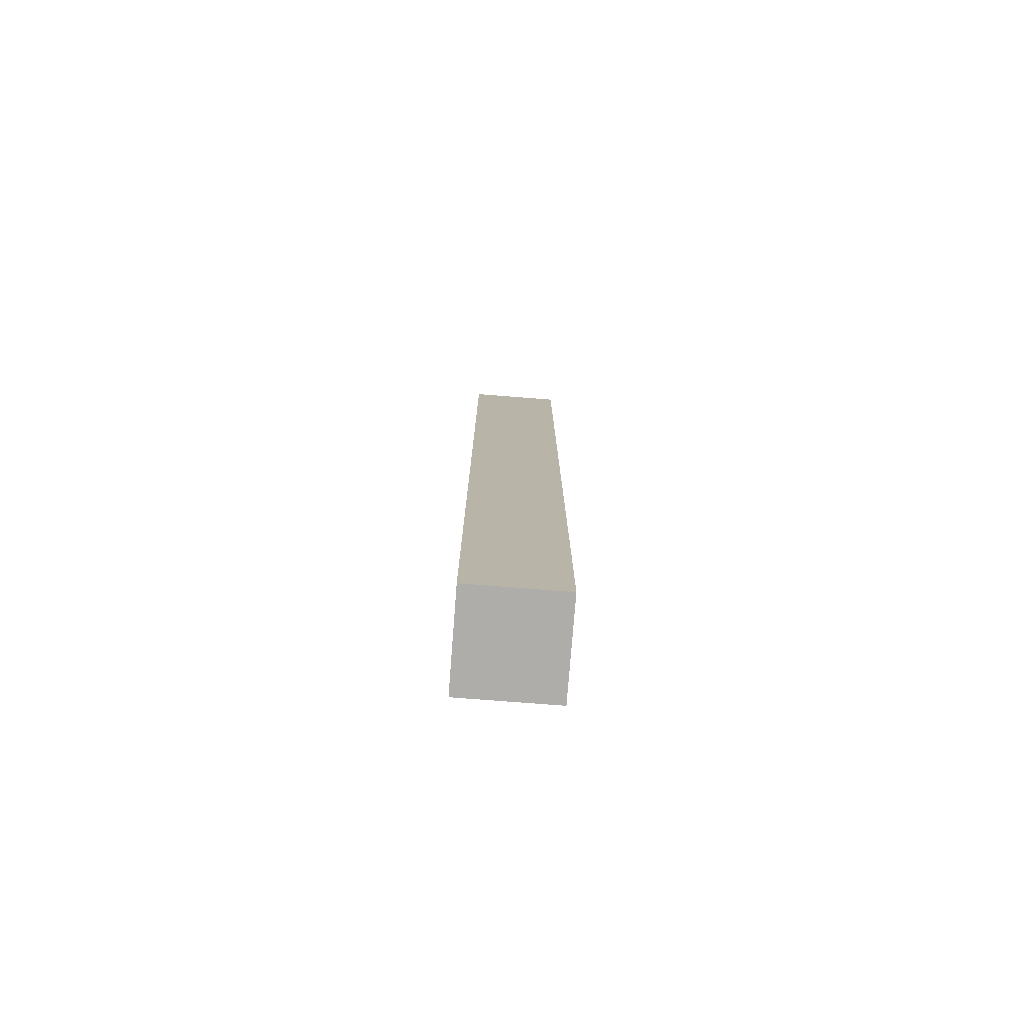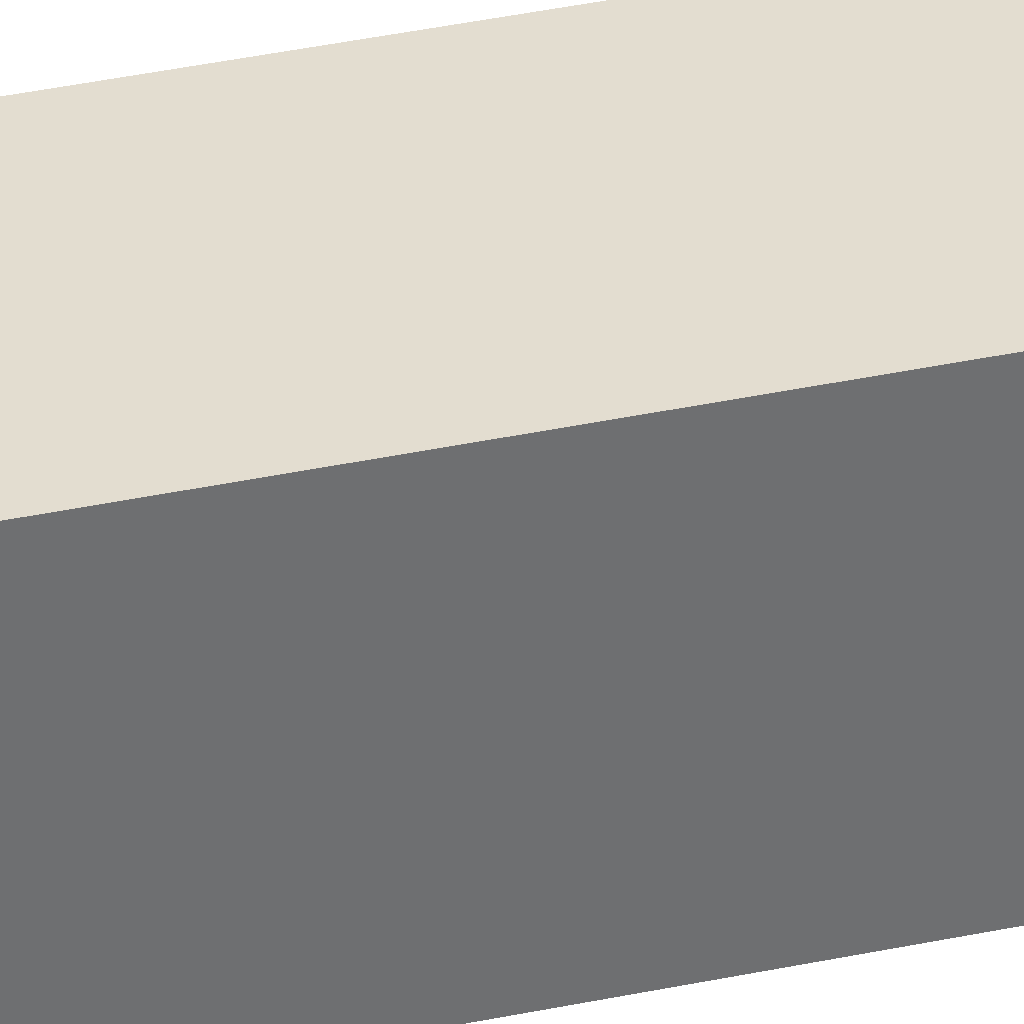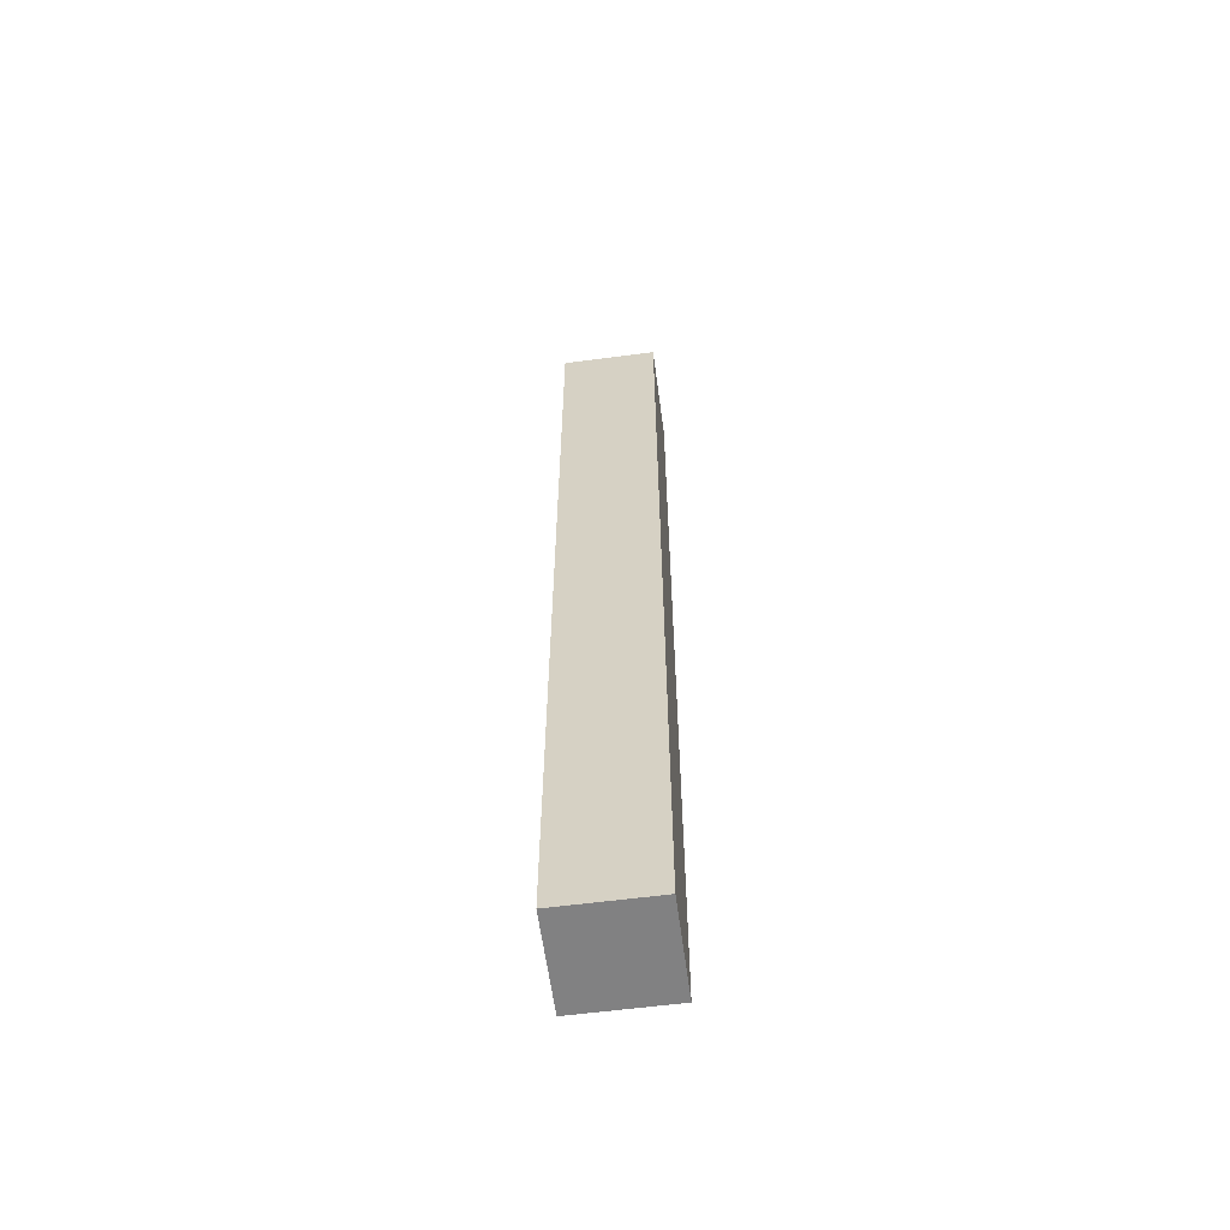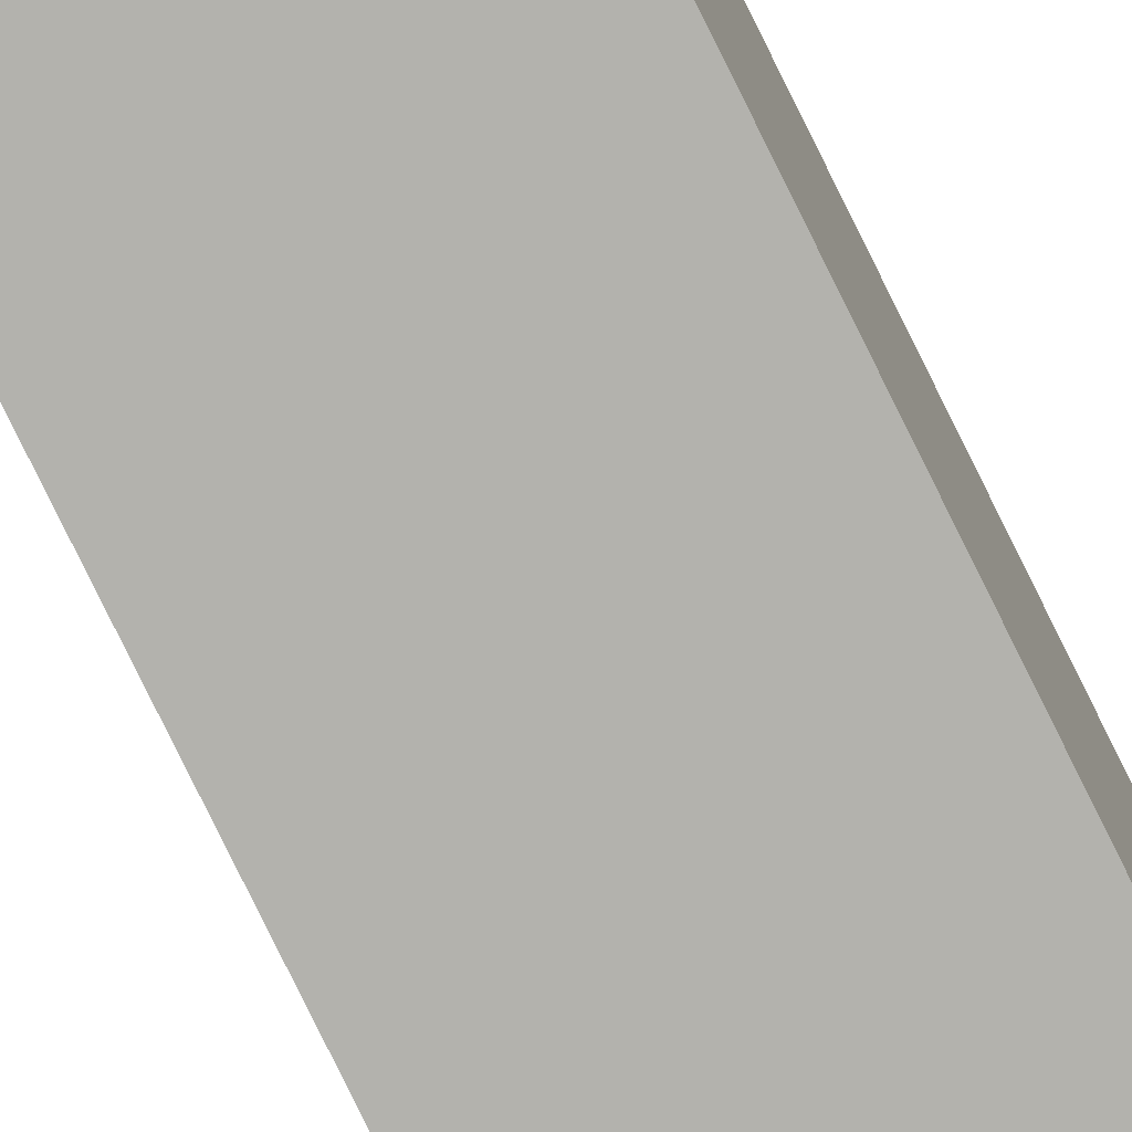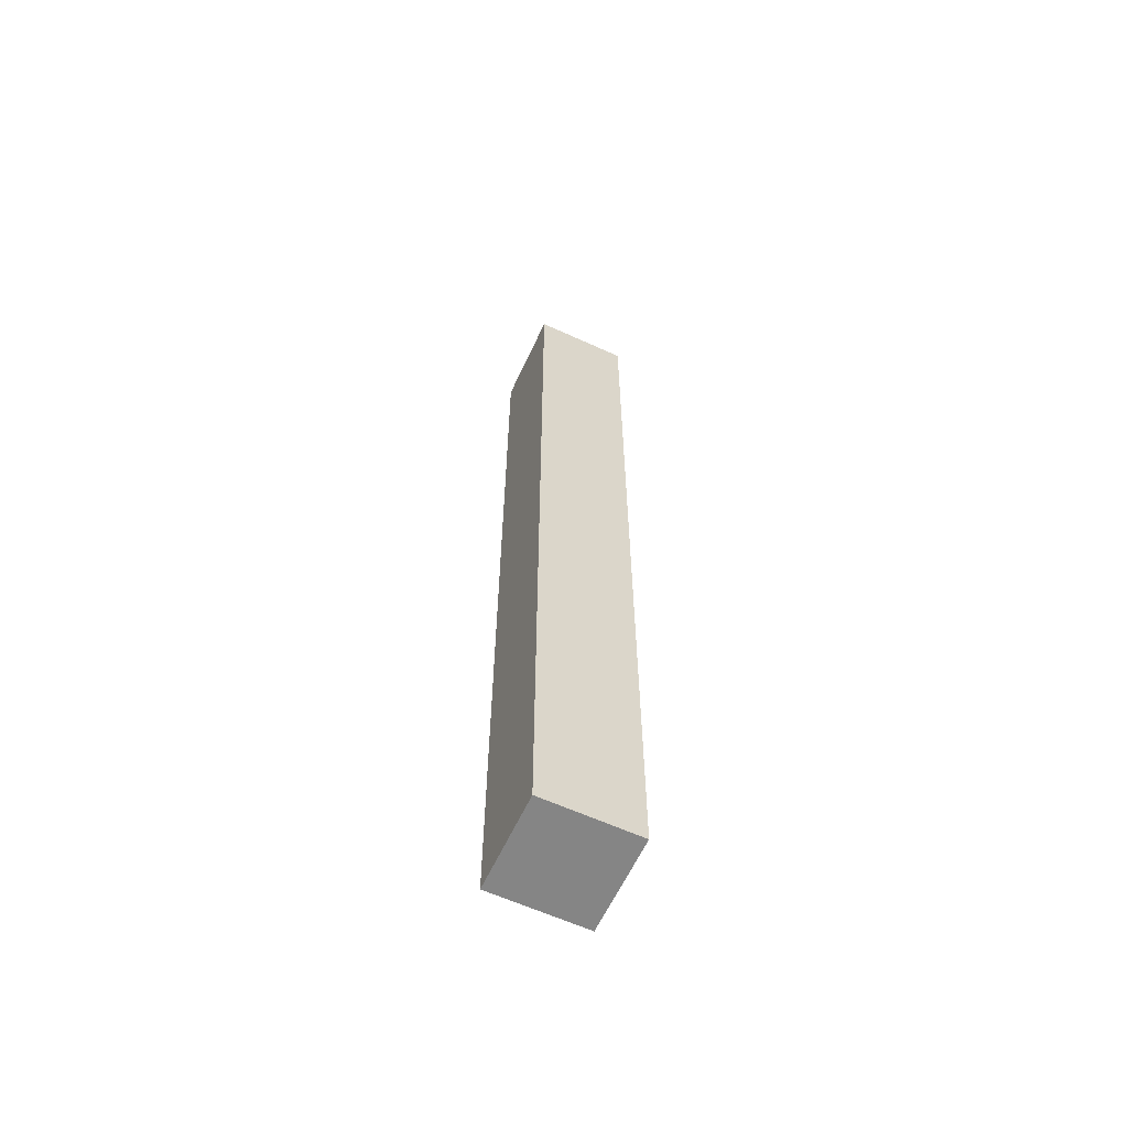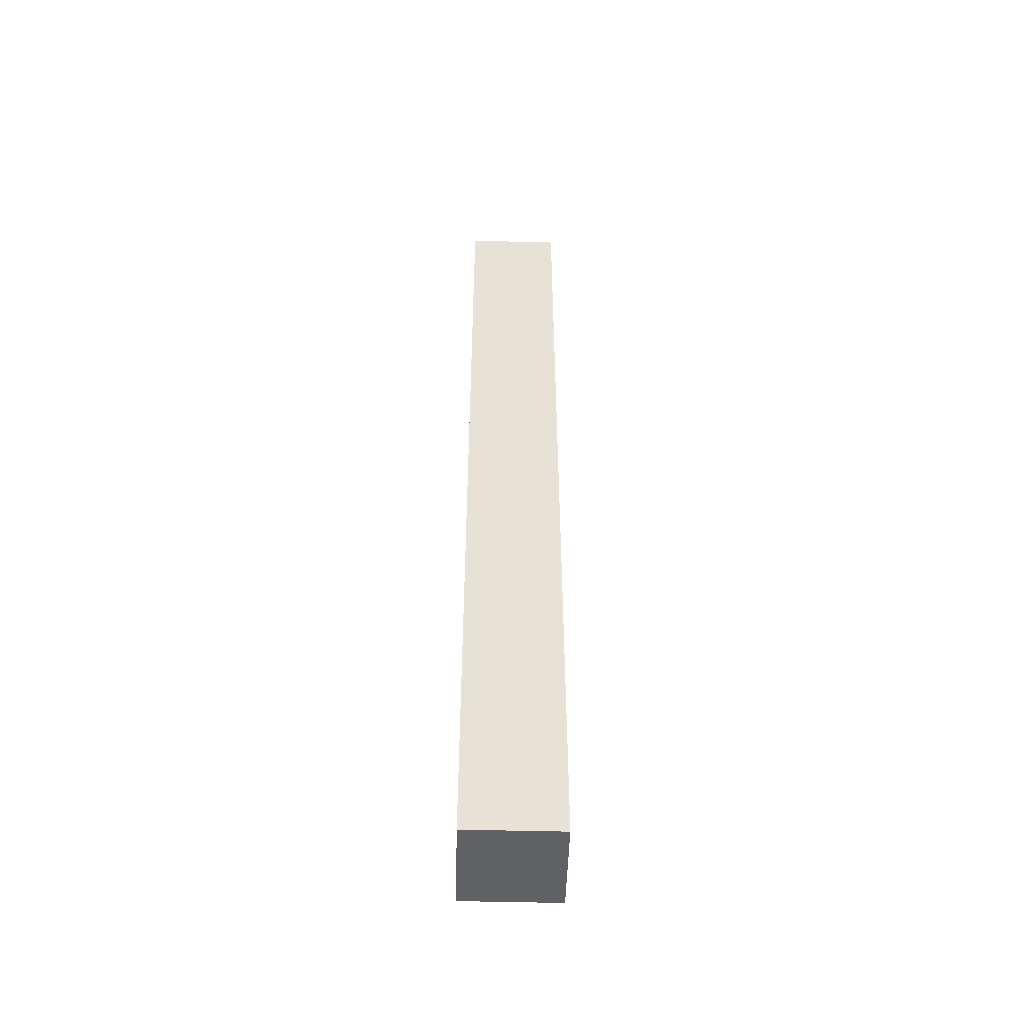
<metadata>
{"format":"obj","ext":"obj","renderer":"f3d","projection":"perspective","resolution":1024,"background":"white","views":[{"elev":-77.1,"azim":175.6,"up":"+Z"},{"elev":35.6,"azim":74.0,"up":"+Y"},{"elev":-60.4,"azim":7.6,"up":"+Z"},{"elev":-79.4,"azim":26.2,"up":"+Y"},{"elev":-61.8,"azim":-114.9,"up":"+Z"},{"elev":-50.4,"azim":-1.6,"up":"+Z"}]}
</metadata>
<code>
o Cube
v 0.25 0.25 2.5
v 0.25 0.25 -2.5
v -0.25 0.25 2.5
v -0.25 0.25 -2.5
v 0.25 -0.25 2.5
v 0.25 -0.25 -2.5
v -0.25 -0.25 2.5
v -0.25 -0.25 -2.5
f 2 3 1
f 4 7 3
f 8 5 7
f 6 1 5
f 7 1 3
f 4 6 8
f 2 4 3
f 4 8 7
f 8 6 5
f 6 2 1
f 7 5 1
f 4 2 6

</code>
